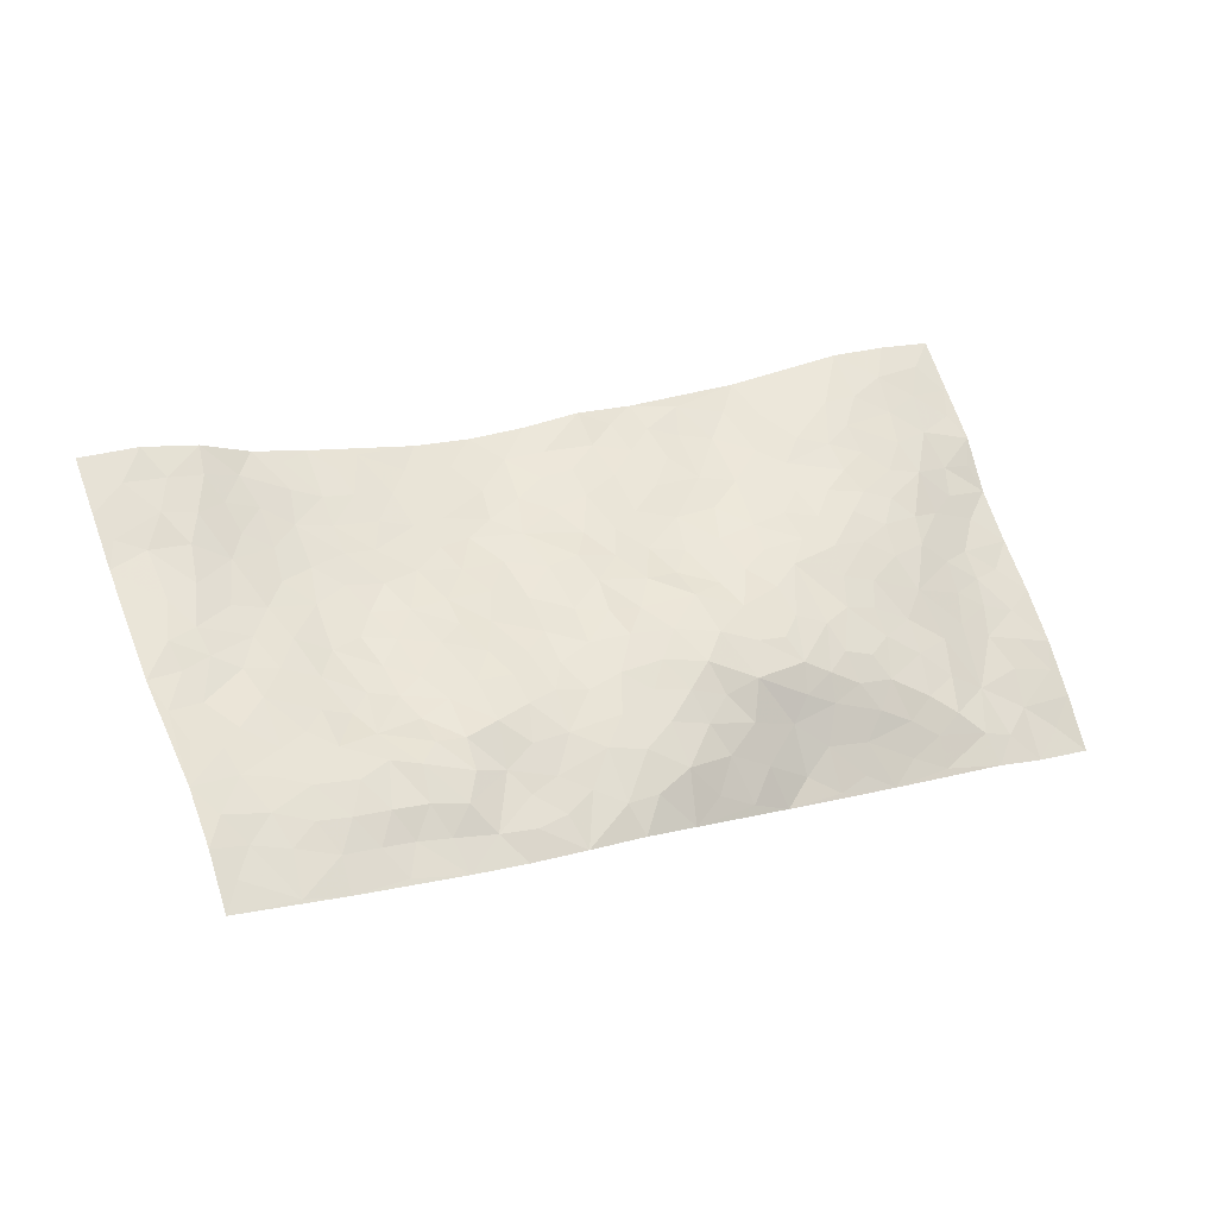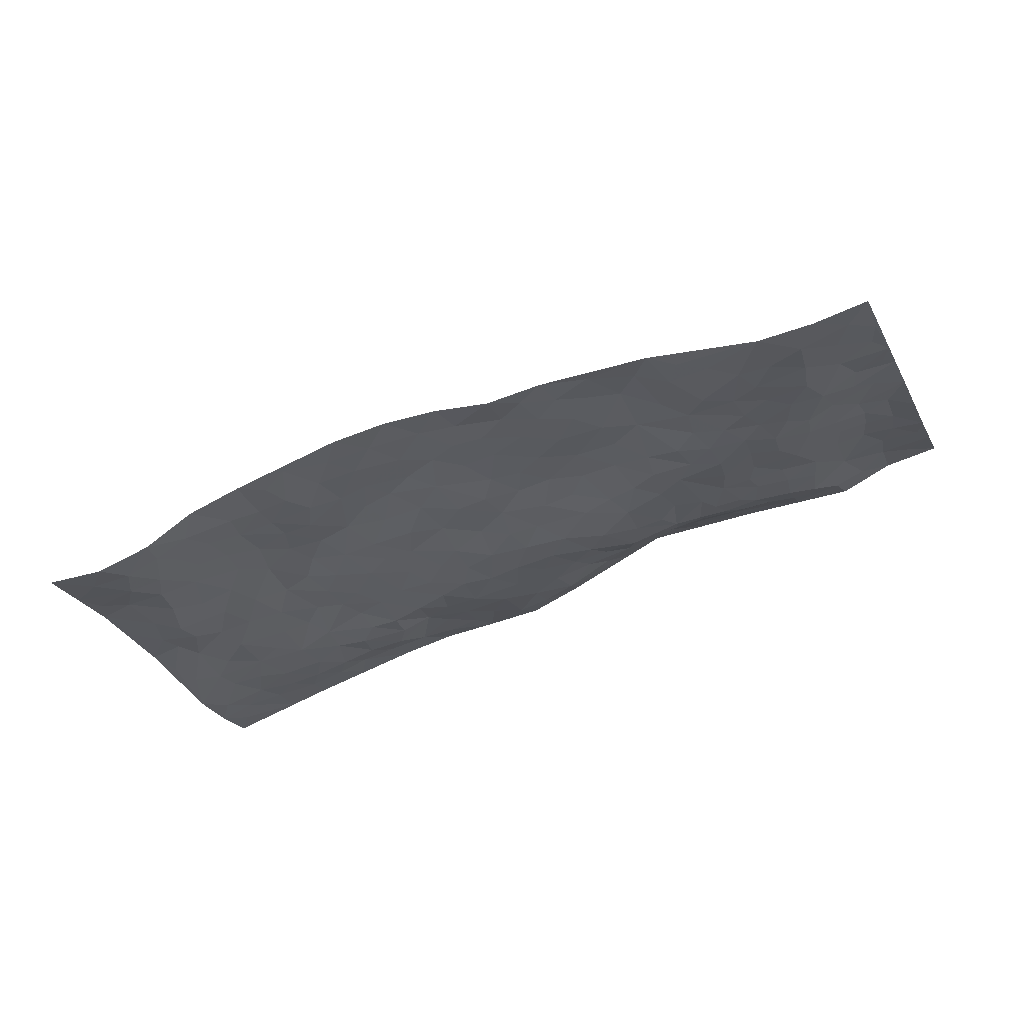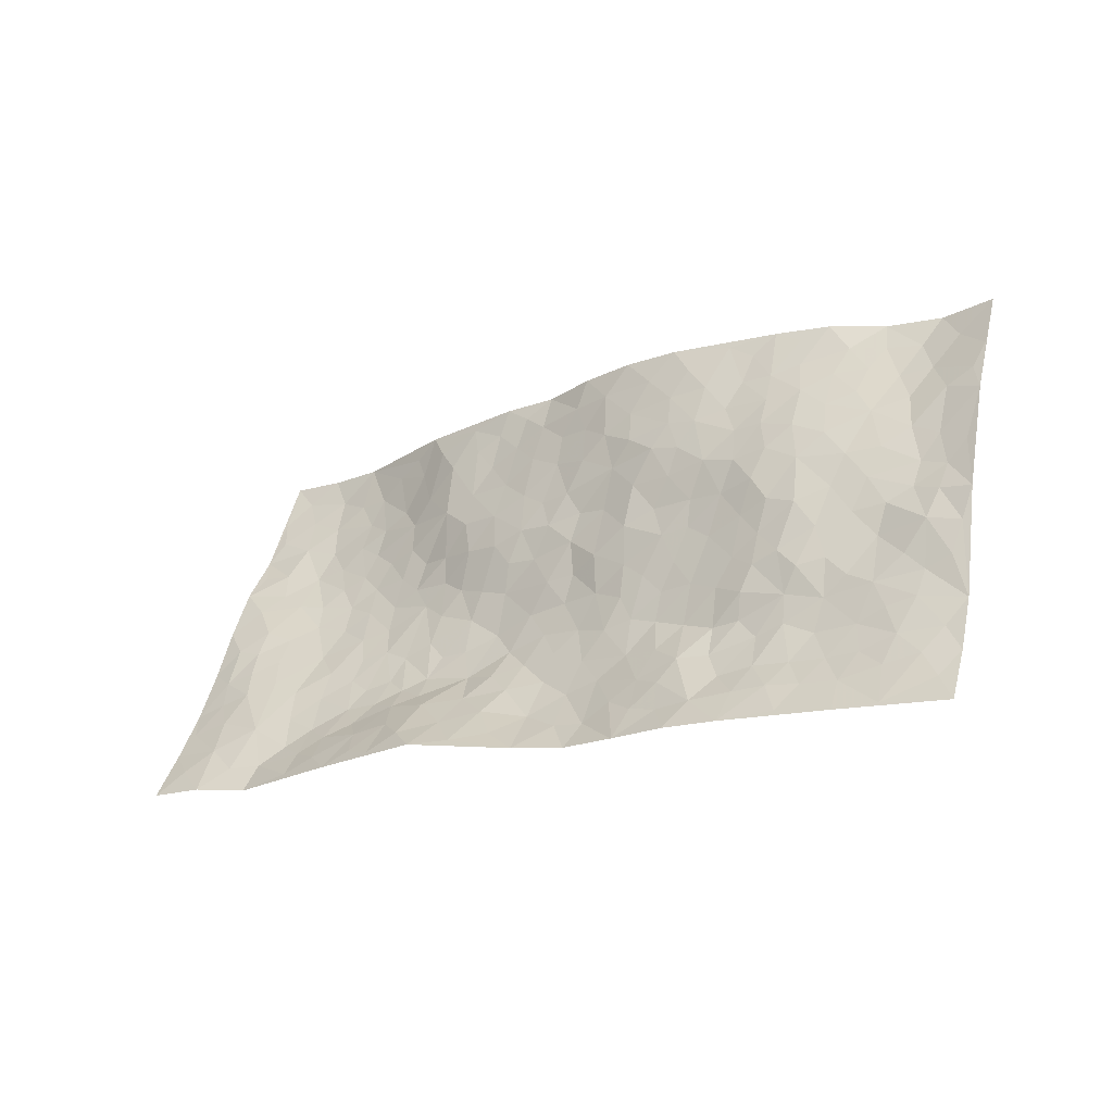
<metadata>
{"format":"obj","ext":"obj","renderer":"f3d","projection":"perspective","resolution":1024,"background":"white","views":[{"elev":-24.3,"azim":157.2,"up":"+Y"},{"elev":69.5,"azim":165.3,"up":"+Y"},{"elev":-52.3,"azim":29.4,"up":"+Y"}]}
</metadata>
<code>
v -0.7768 0.3201 0.02044
v -0.4581 1.264 0.05037
v 1.091 -0.301 -0.06893
v 1.395 0.6274 0.1146
v -0.4787 0.6329 0.01044
v -0.6176 0.7928 0.03352
v -0.5473 0.619 0.02136
v 0.1546 0.01042 -0.01012
v -0.6973 0.5566 0.0102
v -0.6155 0.621 0.02101
v -0.5448 0.2424 -0.007533
v -0.7371 0.4382 0.0127
v -0.4297 0.5111 -0.00521
v -0.6597 0.2808 0.01903
v -0.5532 0.5478 0.02013
v -0.3099 0.1689 0.02004
v -0.6971 0.4907 0.01237
v -0.07018 0.2638 -0.0004433
v -0.4822 0.5595 0.008528
v -0.6277 0.3953 0.01785
v -0.7041 0.3615 0.01952
v -0.5823 0.3209 0.006833
v -0.4465 0.3419 -0.01511
v -0.512 0.3088 -0.009635
v -0.6107 0.4815 0.01688
v -0.6252 0.5529 0.01583
v -0.5207 0.4192 0.009921
v -0.4388 0.4265 -0.00954
v -0.5114 0.7446 0.02576
v -0.6574 0.6751 0.01892
v -0.2253 1.183 0.05455
v -0.2864 0.3891 -0.02285
v 0.4504 0.07009 -0.01944
v -0.5387 1.029 0.02969
v -0.07077 0.496 -0.02226
v -0.3505 0.9703 0.01114
v -0.3408 1.049 0.02343
v -0.2593 0.612 -0.01707
v -0.2245 0.7722 -0.005316
v -0.003013 1.092 0.1153
v -0.5364 0.9626 0.03313
v -0.2972 0.7516 -0.0117
v 0.01439 0.8324 0.07122
v -0.2423 0.435 -0.0272
v -0.212 0.3673 -0.02374
v -0.2654 0.3194 -0.01367
v -0.07117 0.7488 0.01713
v -0.01828 0.6501 0.01048
v 0.4588 0.3932 0.03468
v -0.09287 0.3243 -0.01998
v 0.1414 0.6392 0.05528
v -0.006596 0.7152 0.03262
v -0.1117 0.1661 0.02953
v -0.2169 0.8783 0.01395
v -0.1596 0.3192 -0.01245
v -0.4782 0.8704 0.02179
v 0.2293 0.3482 -0.02174
v 0.3168 0.3082 -0.0165
v 0.5781 0.3298 0.03297
v 0.2352 0.5503 0.03713
v 0.169 0.5757 0.03835
v 0.4361 0.5588 0.07702
v -0.3387 0.5371 -0.01355
v -0.3765 0.7901 -0.001617
v -0.4925 1.077 0.03451
v -0.3373 0.3091 -0.008685
v -0.1885 0.1422 0.02886
v -0.4543 0.7024 0.008933
v -0.379 0.3672 -0.01849
v -0.4238 0.2217 0.004284
v -0.07331 0.096 0.04037
v -0.4035 0.2877 -0.006729
v -0.3483 0.2345 0.007573
v -0.2424 0.185 0.02025
v -0.2409 0.2531 0.00613
v -0.4746 0.9409 0.02702
v -0.4908 1.144 0.03956
v -0.3862 0.725 -0.006167
v 0.4563 0.9229 0.182
v -0.3957 0.9037 0.005038
v -0.2811 0.485 -0.02217
v -0.1874 0.6074 -0.0188
v 0.3373 0.5343 0.0516
v 0.2585 0.4734 0.01836
v 0.2907 0.4005 -0.002755
v 0.07741 0.1705 -0.01144
v -0.1751 0.8209 0.01242
v -0.536 0.8311 0.03335
v -0.3229 0.8954 0.006222
v -0.1791 0.4318 -0.0287
v -0.3622 0.4619 -0.01666
v -0.1061 0.8137 0.02748
v 0.1425 0.5174 0.005941
v 0.04275 0.5022 -0.01372
v -0.2556 0.8278 0.002645
v 0.1788 0.1211 -0.03631
v -0.0793 0.6212 -0.006655
v -0.08125 0.3898 -0.03308
v 0.08316 0.5554 0.01109
v 0.1049 0.4271 -0.02922
v -0.5771 0.9108 0.04206
v -0.3193 0.8224 -0.002353
v -0.4352 0.8157 0.01157
v -0.1537 0.2326 0.01246
v -0.1726 0.6781 -0.01264
v -0.3678 0.6101 -0.01392
v 0.1345 0.3563 -0.03292
v 0.09191 0.2922 -0.02626
v -0.1446 0.7496 0.003898
v 0.4798 0.6408 0.1152
v 0.2186 0.2114 -0.0371
v 0.1721 0.2894 -0.03163
v 0.2504 0.2776 -0.0262
v -0.1393 0.4888 -0.02736
v 0.02606 0.246 -0.01715
v -0.3141 0.6786 -0.01594
v -0.255 0.546 -0.02093
v -0.1902 0.5351 -0.02267
v 0.02618 0.5969 0.009628
v 0.01937 0.4214 -0.03047
v -0.03621 0.5608 -0.008723
v 0.02515 0.3361 -0.03686
v 0.1989 0.4241 -0.01192
v -0.2432 0.7005 -0.01308
v 0.1298 0.2252 -0.02563
v -0.01742 0.1686 0.0076
v -0.1436 0.3791 -0.0281
v -0.588 0.7169 0.02914
v -0.5361 0.6817 0.02304
v 0.375 0.3726 0.008874
v 0.4273 0.1628 -0.02125
v 0.392 0.4583 0.04531
v 0.3261 0.4564 0.02137
v 0.4352 0.3199 0.01037
v 1.062 0.2152 0.03764
v 0.4988 0.3392 0.0253
v 0.5066 0.2153 -0.009512
v 0.4806 0.4772 0.06966
v 0.5719 0.8802 0.1993
v 0.06629 0.6761 0.0472
v 0.8272 0.6793 0.1539
v 0.9267 0.7694 0.1752
v 0.1899 0.7977 0.09398
v 0.3626 0.8209 0.1335
v -0.04155 0.44 -0.03048
v -0.1035 0.6874 0.0006244
v 0.1011 0.08346 -0.006677
v 0.0137 0.08442 0.0177
v 0.2692 -0.03135 -0.03016
v 0.4284 0.792 0.1438
v 0.3526 0.6565 0.09374
v 0.6166 0.05557 -0.02325
v 0.5705 0.169 -0.01221
v 0.8801 0.298 0.07523
v 0.8223 0.3378 0.08228
v 0.6296 -0.0135 -0.02753
v 0.7233 0.05315 -0.02458
v 0.6615 0.2091 0.01446
v 0.3736 0.592 0.07272
v 0.2908 0.6049 0.06936
v 0.2382 0.7271 0.09109
v 0.2844 0.6737 0.08572
v 0.339 0.7547 0.1136
v 0.2185 0.6347 0.06784
v 0.4098 0.7112 0.122
v 0.6901 0.841 0.2011
v 0.4173 0.8636 0.1599
v 0.1577 0.8766 0.1042
v 0.2341 0.8837 0.1204
v 0.09346 0.8319 0.085
v 0.2266 1.007 0.1483
v 0.1503 0.7233 0.07677
v 0.06646 0.7578 0.06785
v 0.2749 0.8169 0.1155
v 0.3439 0.9674 0.1516
v 0.5876 0.6179 0.1341
v 0.5229 0.5627 0.1021
v 0.6486 0.4491 0.08191
v 0.5643 0.4056 0.0566
v 0.6107 0.5312 0.1062
v 0.786 0.5521 0.1294
v 0.7013 0.5172 0.1165
v 0.6491 0.5849 0.1305
v 0.4996 0.835 0.1748
v 0.4783 0.735 0.1445
v 0.5519 0.7445 0.1598
v 0.6572 0.7246 0.1676
v 0.7016 0.6289 0.1463
v 0.5582 0.4809 0.0769
v -0.4076 1.109 0.03254
v -0.2346 0.9959 0.02678
v -0.4255 1.018 0.02491
v -0.3414 1.224 0.04627
v -0.4224 1.19 0.03927
v -0.3218 1.137 0.03196
v -0.2606 1.077 0.03424
v -0.1286 1.072 0.06633
v -0.1935 1.053 0.04184
v -0.2628 0.9315 0.01691
v -0.1214 0.951 0.04416
v -0.1895 0.942 0.02824
v -0.05125 1.012 0.08135
v 0.04973 0.9457 0.1089
v -0.06456 1.079 0.0892
v -0.03557 0.9165 0.07244
v 0.0203 1.018 0.1117
v 0.1237 1.018 0.1311
v -0.09416 0.8837 0.04407
v 0.1247 0.9431 0.1195
v 0.1928 0.9497 0.1292
v 0.5401 0.6735 0.1426
v 0.6403 0.6597 0.1504
v 0.6156 0.7993 0.1835
v 0.7762 0.6252 0.1434
v 0.7433 0.7046 0.1665
v 0.8172 0.7863 0.1832
v 0.7137 0.7715 0.1844
v 0.8647 0.7373 0.1676
v 0.6701 0.3404 0.04972
v 0.6281 0.3901 0.05971
v 0.8 0.4027 0.1007
v 0.7691 0.4752 0.1139
v 0.7219 0.4158 0.08572
v 0.5496 0.07086 -0.009752
v 0.716 0.1605 0.01591
v 0.7536 0.3392 0.06659
v 0.606 0.2563 0.01624
v 0.3153 0.8894 0.1389
v 0.2726 0.9497 0.1414
v 0.5 0.0274 -0.01376
v 0.7425 -0.1765 -0.0314
v 0.4505 0.2546 -0.006108
v 0.5332 0.2788 0.01018
v 0.7878 0.0525 -0.01988
v 1.159 0.7041 0.1139
v 1.167 -0.06408 -0.04621
v 0.8718 0.5945 0.1414
v 0.9891 0.2285 0.04133
v 0.8484 0.5341 0.1313
v 1.243 0.1601 0.0338
v 0.8836 0.0685 -0.01172
v 0.784 0.2725 0.05462
v 0.9927 0.04956 -0.008897
v 0.817 0.2072 0.04254
v 0.621 -0.1506 -0.02122
v 0.319 0.2151 -0.02768
v 0.6595 -0.08396 -0.02111
v 0.3824 0.2627 -0.01158
v 0.6346 0.1231 -0.01424
v 1.071 -0.02093 -0.02784
v 0.9079 0.2264 0.04635
v 0.7312 -0.1017 -0.02523
v 0.7142 0.2555 0.03646
v 0.8478 0.1533 0.027
v 0.5 0.1325 -0.01419
v 0.6948 0.1073 -0.01093
v 0.4292 -0.005856 -0.02354
v 0.5032 -0.1116 -0.01652
v 0.3859 -0.07192 -0.02389
v 0.3804 0.04891 -0.0283
v 0.2715 0.1449 -0.04071
v 0.3514 0.1384 -0.03295
v 0.7839 -0.05032 -0.03546
v 1.026 0.1539 0.01411
v 0.937 -0.02263 -0.03418
v 0.8004 -0.1257 -0.03496
v 0.911 0.1487 0.02035
v 0.944 0.09376 0.001495
v 1.101 0.03213 -0.01588
v 1.04 0.2936 0.05995
v 0.8597 -0.07656 -0.04107
v 0.9296 -0.09457 -0.04252
v 1.07 0.08247 0.00192
v 1.162 0.03509 -0.009576
v 1.135 0.131 0.02592
v 0.806 0.1107 0.003363
v 0.9709 -0.1539 -0.04632
v 0.4895 -0.04226 -0.02195
v 0.5666 -0.06234 -0.01713
v 0.2445 0.05686 -0.0364
v 0.3113 0.02789 -0.03812
v 1.317 0.3923 0.08544
v 0.8775 -0.1521 -0.0422
v 0.8462 0.001368 -0.03294
v 1.203 0.09752 0.01166
v 1.177 0.1909 0.03631
v 1.004 -0.01479 -0.02716
v 0.708 -0.02506 -0.0285
v 0.856 -0.2269 -0.04212
v 0.7547 0.2074 0.03391
v 1.072 -0.2299 -0.06187
v 1.128 -0.1818 -0.06492
v 1.013 -0.08966 -0.04094
v 1.052 -0.16 -0.05113
v 0.9497 -0.2485 -0.05237
v 1.108 -0.1105 -0.05264
v 0.9603 0.3057 0.06686
v 1.009 0.3685 0.08445
v 0.9082 0.4013 0.1029
v 1.155 0.3866 0.06685
v 0.9945 0.5152 0.1193
v 1.26 0.2834 0.05694
v 1.084 0.3557 0.07266
v 1.154 0.2883 0.04606
v 1.083 0.4614 0.09316
v 1.125 0.2302 0.03715
v 1.206 0.2494 0.04248
v 1.208 0.3365 0.0588
v 0.9785 0.4381 0.1068
v 0.9165 0.4887 0.1252
v 0.8471 0.4594 0.1188
v 1.23 0.5299 0.08308
v 1.101 0.5881 0.11
v 1.167 0.4711 0.07825
v 1.249 0.4452 0.08272
v 1.157 0.5442 0.08846
v 1.354 0.5105 0.0998
v 1.064 0.5275 0.1091
v 1.314 0.4584 0.09145
v 1.147 0.6379 0.1064
v 1.278 0.6677 0.09786
v 1.045 0.7342 0.1565
v 1.221 0.6098 0.09201
v 1.305 0.5842 0.09619
v 1.072 0.6621 0.1286
v 0.9619 0.66 0.1451
v 0.8932 0.6599 0.151
v 0.9768 0.7252 0.1602
v 0.9507 0.5804 0.1367
v 1.026 0.5988 0.1275
f 29 6 128
f 12 21 20
f 26 10 9
f 55 45 46
f 27 19 15
f 26 9 17
f 101 6 88
f 12 1 21
f 7 15 19
f 125 86 96
f 84 123 85
f 129 29 128
f 25 27 15
f 12 20 17
f 73 75 66
f 22 14 11
f 26 17 25
f 9 12 17
f 25 15 26
f 5 129 7
f 52 146 48
f 55 18 50
f 7 19 5
f 20 27 25
f 124 82 105
f 41 76 34
f 20 14 22
f 14 20 21
f 14 21 1
f 24 22 11
f 24 27 22
f 72 66 69
f 69 32 91
f 70 24 11
f 24 23 27
f 17 20 25
f 27 20 22
f 10 15 7
f 10 26 15
f 23 28 27
f 27 13 19
f 28 23 69
f 13 27 28
f 119 121 94
f 10 7 129
f 6 30 128
f 9 10 30
f 36 192 80
f 80 102 89
f 118 81 44
f 64 103 78
f 115 126 86
f 45 32 46
f 91 63 13
f 129 68 29
f 95 87 54
f 95 54 199
f 202 40 204
f 82 97 105
f 29 88 6
f 18 55 104
f 148 126 71
f 38 82 124
f 50 18 122
f 117 82 38
f 5 19 106
f 82 117 118
f 80 64 102
f 127 45 55
f 194 77 190
f 98 35 114
f 39 124 105
f 127 50 98
f 106 19 13
f 66 75 46
f 39 95 42
f 63 117 38
f 95 89 102
f 101 56 76
f 51 140 99
f 18 53 126
f 62 83 132
f 45 127 90
f 112 113 57
f 103 29 68
f 130 85 58
f 109 39 105
f 35 94 121
f 113 246 58
f 151 165 163
f 120 100 94
f 114 127 98
f 192 190 65
f 95 39 87
f 36 191 37
f 67 104 74
f 56 101 88
f 13 63 106
f 192 34 76
f 268 241 243
f 108 115 125
f 93 84 60
f 133 84 85
f 156 288 157
f 101 76 41
f 80 103 64
f 105 97 146
f 99 61 51
f 92 109 47
f 125 96 111
f 158 227 153
f 75 104 55
f 69 66 32
f 81 91 32
f 106 78 68
f 42 64 78
f 77 34 65
f 24 70 72
f 75 73 16
f 16 71 67
f 2 34 77
f 13 28 91
f 103 56 88
f 56 80 76
f 72 69 23
f 11 16 70
f 16 73 70
f 16 67 74
f 115 18 126
f 24 72 23
f 73 72 70
f 16 74 75
f 72 73 66
f 32 45 44
f 84 83 60
f 66 46 32
f 78 106 116
f 117 63 81
f 67 53 104
f 103 68 78
f 69 91 28
f 36 80 89
f 106 38 116
f 106 68 5
f 81 118 117
f 62 132 138
f 32 44 81
f 53 67 71
f 57 58 85
f 123 100 107
f 93 60 61
f 33 230 224
f 8 96 147
f 132 133 130
f 140 48 119
f 93 100 123
f 122 98 50
f 164 60 160
f 53 71 126
f 125 112 108
f 193 194 195
f 75 55 46
f 63 91 81
f 56 103 80
f 196 198 31
f 18 104 53
f 121 48 97
f 38 106 63
f 118 97 82
f 97 35 121
f 51 172 140
f 130 134 49
f 87 39 109
f 288 252 263
f 97 114 35
f 47 43 92
f 57 113 58
f 248 130 58
f 34 101 41
f 114 90 127
f 116 124 42
f 145 94 35
f 118 114 97
f 167 79 175
f 98 145 35
f 85 123 57
f 43 47 52
f 199 36 89
f 42 78 116
f 159 83 62
f 88 29 103
f 74 104 75
f 118 44 90
f 173 140 172
f 42 95 102
f 190 192 37
f 65 190 77
f 89 95 199
f 125 111 112
f 92 87 109
f 18 115 122
f 177 180 176
f 112 57 107
f 109 105 146
f 93 94 100
f 285 286 275
f 96 86 147
f 137 232 131
f 57 123 107
f 87 92 208
f 49 134 136
f 132 130 49
f 161 164 162
f 50 127 55
f 122 108 107
f 122 107 100
f 48 140 52
f 118 90 114
f 99 119 94
f 123 84 93
f 36 37 192
f 48 121 119
f 120 122 100
f 39 42 124
f 38 124 116
f 248 58 246
f 44 45 90
f 98 122 120
f 146 52 47
f 94 93 99
f 168 209 170
f 212 183 188
f 202 197 200
f 42 102 64
f 107 108 112
f 99 93 61
f 8 280 96
f 112 111 113
f 125 115 86
f 115 108 122
f 128 30 10
f 5 68 129
f 10 129 128
f 132 49 138
f 83 84 133
f 130 133 85
f 83 133 132
f 248 134 130
f 156 152 224
f 151 110 165
f 212 186 211
f 153 224 249
f 254 251 244
f 246 261 262
f 225 158 249
f 49 136 179
f 185 184 150
f 214 188 181
f 181 188 182
f 161 163 174
f 143 170 172
f 110 211 185
f 184 79 167
f 174 228 169
f 62 110 159
f 163 150 144
f 210 169 229
f 170 143 168
f 176 211 110
f 98 120 145
f 94 145 120
f 48 146 97
f 109 146 47
f 148 86 126
f 147 86 148
f 71 8 148
f 8 147 148
f 244 276 254
f 232 136 134
f 174 143 161
f 60 83 160
f 163 162 151
f 159 160 83
f 261 281 262
f 259 281 149
f 219 220 59
f 246 113 111
f 33 255 131
f 157 256 152
f 137 255 153
f 230 278 279
f 262 260 33
f 154 155 242
f 131 255 137
f 248 131 232
f 281 280 149
f 259 258 278
f 220 179 59
f 159 151 160
f 162 160 151
f 164 61 60
f 228 174 144
f 144 174 163
f 159 110 151
f 161 172 164
f 186 184 185
f 161 162 163
f 61 164 51
f 160 162 164
f 187 217 213
f 150 163 165
f 205 202 200
f 79 184 139
f 170 43 173
f 174 169 143
f 161 143 172
f 167 144 150
f 176 180 183
f 172 170 173
f 223 226 221
f 185 150 165
f 99 140 119
f 207 206 203
f 172 51 164
f 43 52 173
f 173 52 140
f 167 175 228
f 228 229 169
f 210 168 169
f 177 110 62
f 189 138 179
f 62 138 177
f 136 232 233
f 181 182 222
f 150 184 167
f 178 180 189
f 49 179 138
f 177 138 189
f 180 178 182
f 178 179 220
f 307 308 304
f 222 223 221
f 215 187 188
f 176 183 212
f 187 213 186
f 214 215 188
f 185 211 186
f 237 181 239
f 182 188 183
f 110 185 165
f 216 215 141
f 211 176 212
f 182 183 180
f 176 110 177
f 213 184 186
f 178 189 179
f 177 189 180
f 195 190 37
f 197 198 200
f 195 194 190
f 34 192 65
f 80 192 76
f 37 196 195
f 194 2 77
f 193 2 194
f 196 37 191
f 31 193 195
f 198 196 191
f 31 195 196
f 199 201 191
f 197 204 31
f 198 191 201
f 31 198 197
f 201 199 54
f 36 199 191
f 54 208 201
f 208 43 205
f 208 54 87
f 198 201 200
f 206 205 203
f 43 170 203
f 210 207 209
f 40 202 206
f 31 204 40
f 197 202 204
f 208 205 200
f 43 203 205
f 205 206 202
f 203 209 207
f 171 40 207
f 40 206 207
f 208 200 201
f 43 208 92
f 170 209 203
f 168 143 169
f 207 210 171
f 168 210 209
f 188 187 212
f 212 187 186
f 166 139 213
f 184 213 139
f 237 214 181
f 215 214 141
f 216 141 218
f 213 217 166
f 142 166 216
f 217 216 166
f 187 215 217
f 216 217 215
f 237 141 214
f 142 216 218
f 223 222 182
f 179 136 59
f 223 220 219
f 267 238 251
f 237 327 141
f 223 182 178
f 158 290 253
f 220 223 178
f 59 233 227
f 233 59 136
f 248 246 131
f 153 249 158
f 251 254 267
f 223 219 226
f 111 261 246
f 297 251 238
f 276 256 157
f 167 228 144
f 229 228 175
f 175 171 229
f 229 171 210
f 260 257 33
f 265 271 272
f 266 289 283
f 269 243 250
f 249 224 152
f 266 283 271
f 227 233 137
f 253 227 158
f 325 313 320
f 135 264 275
f 310 329 239
f 270 298 297
f 249 256 225
f 275 273 269
f 311 222 221
f 155 154 299
f 234 276 157
f 310 311 299
f 222 239 181
f 221 226 155
f 266 263 252
f 242 290 244
f 264 273 275
f 273 264 243
f 242 244 154
f 276 290 225
f 288 234 157
f 240 282 302
f 275 286 306
f 225 290 158
f 234 263 284
f 241 254 276
f 233 232 137
f 137 153 227
f 264 135 238
f 244 251 154
f 260 259 257
f 227 253 219
f 33 224 255
f 154 297 299
f 240 302 307
f 297 154 251
f 264 268 243
f 253 226 219
f 271 284 263
f 277 294 293
f 290 242 253
f 241 234 284
f 59 227 219
f 242 155 226
f 252 245 231
f 157 152 156
f 257 230 33
f 152 256 249
f 278 230 257
f 262 33 131
f 224 153 255
f 259 278 257
f 134 248 232
f 230 279 224
f 96 261 111
f 261 96 280
f 280 281 261
f 246 262 131
f 252 247 245
f 268 267 241
f 283 277 272
f 288 247 252
f 275 274 285
f 295 291 294
f 267 268 264
f 263 234 288
f 309 310 299
f 290 276 244
f 283 272 271
f 267 254 241
f 265 243 241
f 236 240 285
f 297 238 270
f 303 305 298
f 241 276 234
f 221 155 299
f 272 277 293
f 250 243 287
f 286 285 240
f 284 271 265
f 271 263 266
f 295 3 291
f 225 256 276
f 241 284 265
f 289 266 231
f 3 292 291
f 321 235 323
f 293 294 296
f 279 278 258
f 245 279 258
f 279 156 224
f 260 281 259
f 280 8 149
f 262 281 260
f 231 266 252
f 267 264 238
f 306 304 270
f 283 289 295
f 243 269 273
f 236 269 250
f 294 292 296
f 274 236 285
f 269 274 275
f 250 287 293
f 245 289 231
f 236 274 269
f 156 279 247
f 242 226 253
f 247 279 245
f 243 265 287
f 288 156 247
f 265 272 293
f 296 292 236
f 293 287 265
f 295 294 277
f 277 283 295
f 236 250 296
f 289 3 295
f 292 294 291
f 293 296 250
f 300 304 308
f 325 320 235
f 329 330 326
f 270 304 303
f 270 303 298
f 309 305 301
f 135 306 270
f 299 297 298
f 298 309 299
f 238 135 270
f 300 314 305
f 303 300 305
f 304 306 307
f 300 303 304
f 282 319 315
f 322 325 235
f 275 306 135
f 307 306 286
f 240 307 286
f 308 307 302
f 302 282 308
f 308 282 315
f 305 309 298
f 310 309 301
f 310 301 329
f 310 239 311
f 222 311 239
f 299 311 221
f 319 312 315
f 312 323 316
f 301 305 318
f 305 314 316
f 300 308 315
f 316 314 312
f 312 314 315
f 315 314 300
f 323 312 324
f 316 313 318
f 282 4 317
f 330 313 325
f 4 321 324
f 235 320 323
f 282 317 319
f 312 319 317
f 326 325 322
f 316 320 313
f 316 318 305
f 142 218 327
f 327 218 141
f 316 323 320
f 324 312 317
f 4 324 317
f 321 323 324
f 318 313 330
f 328 326 322
f 326 327 329
f 329 327 237
f 326 328 327
f 322 142 328
f 327 328 142
f 329 237 239
f 301 318 330
f 326 330 325
f 330 329 301

</code>
